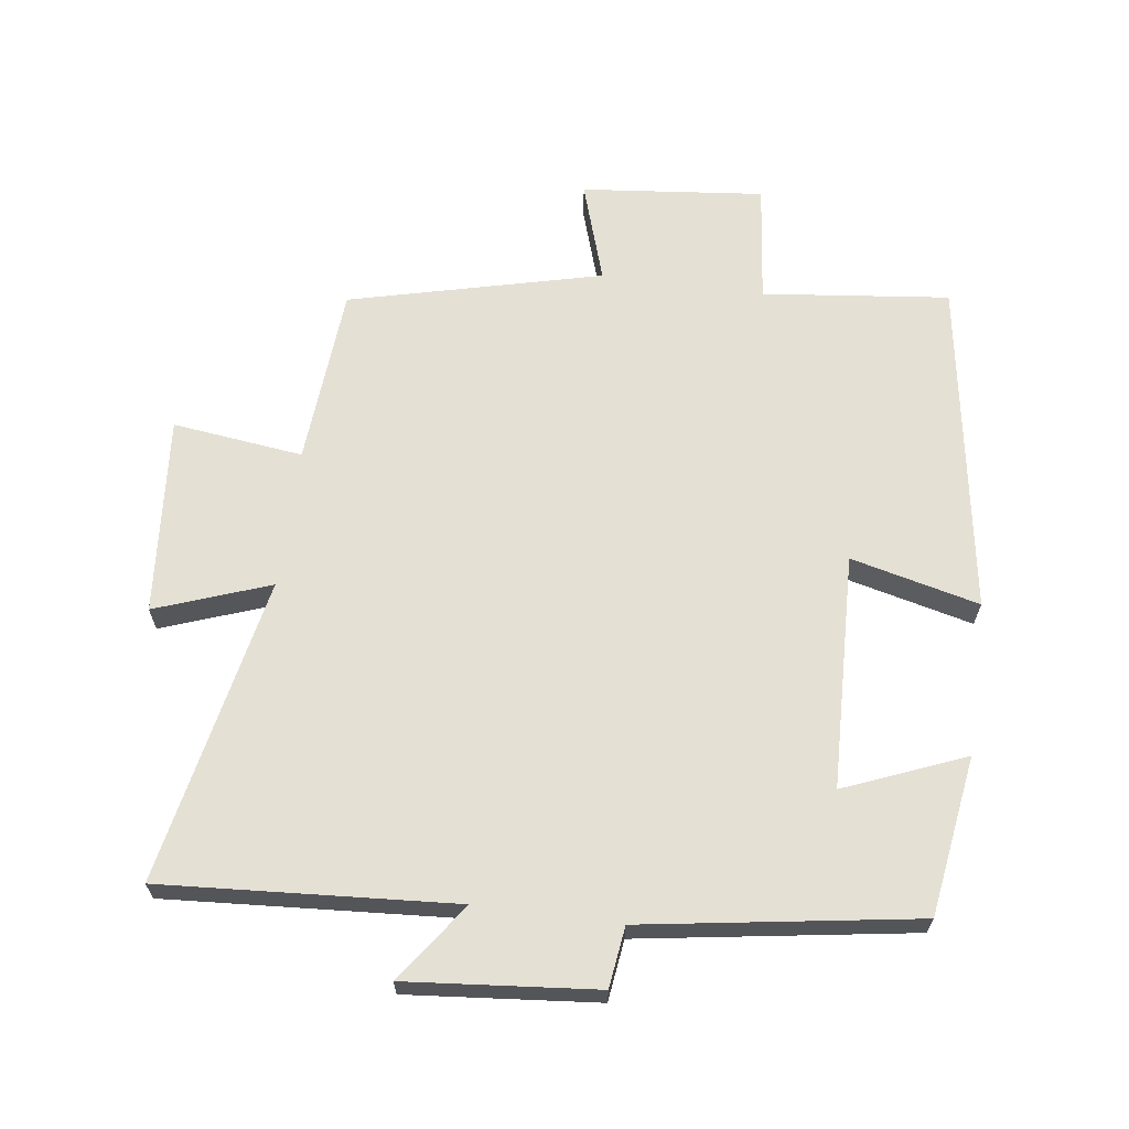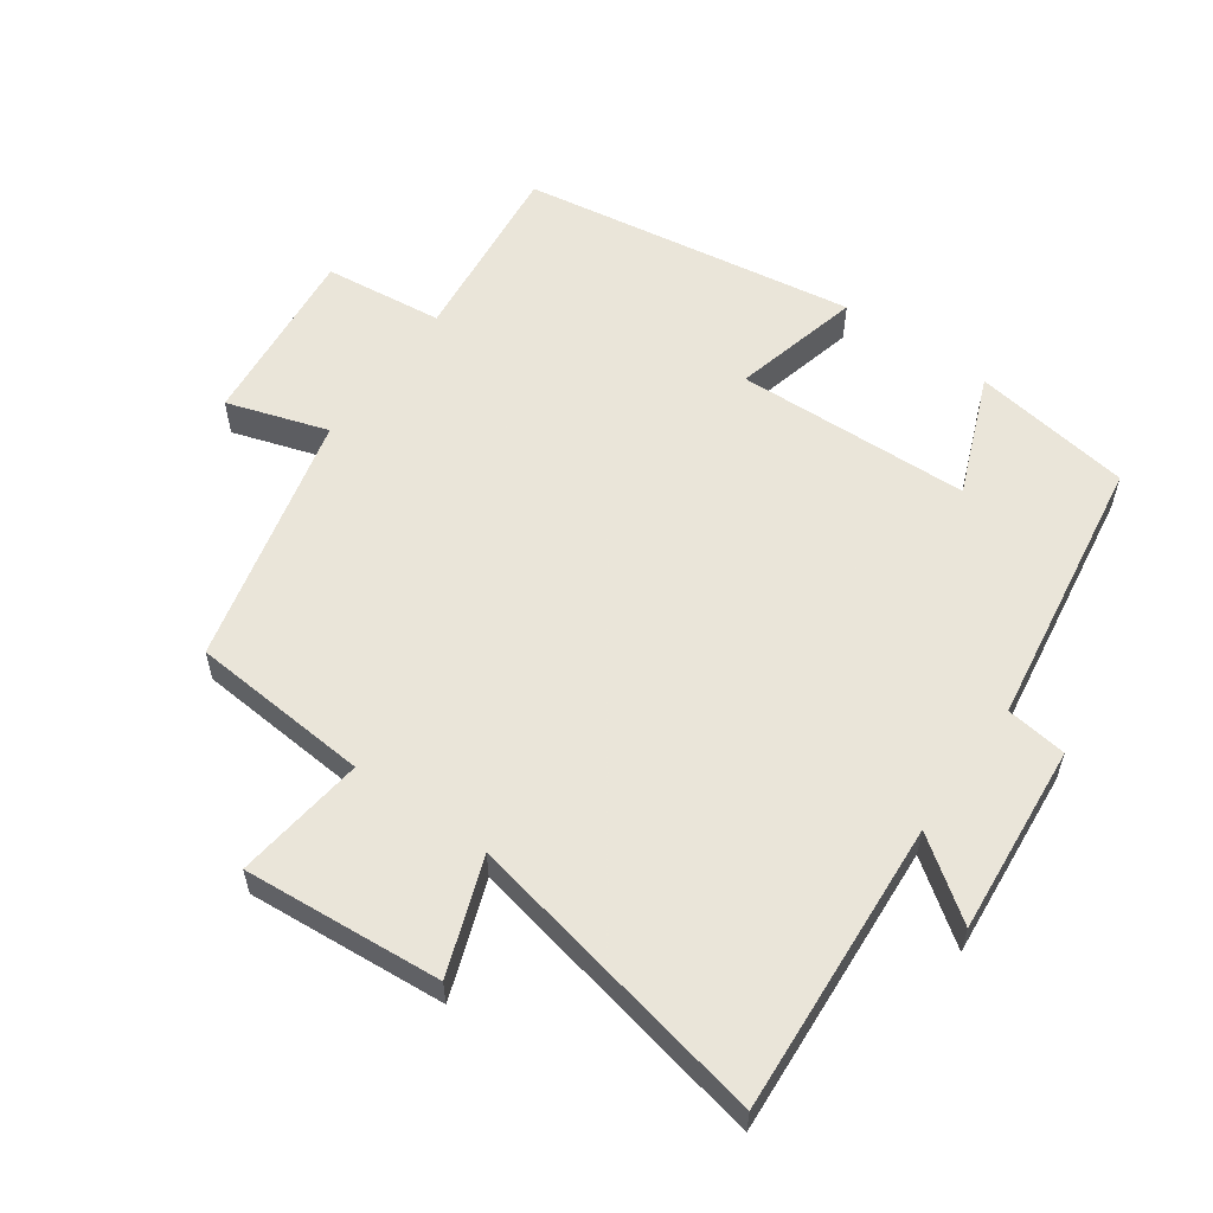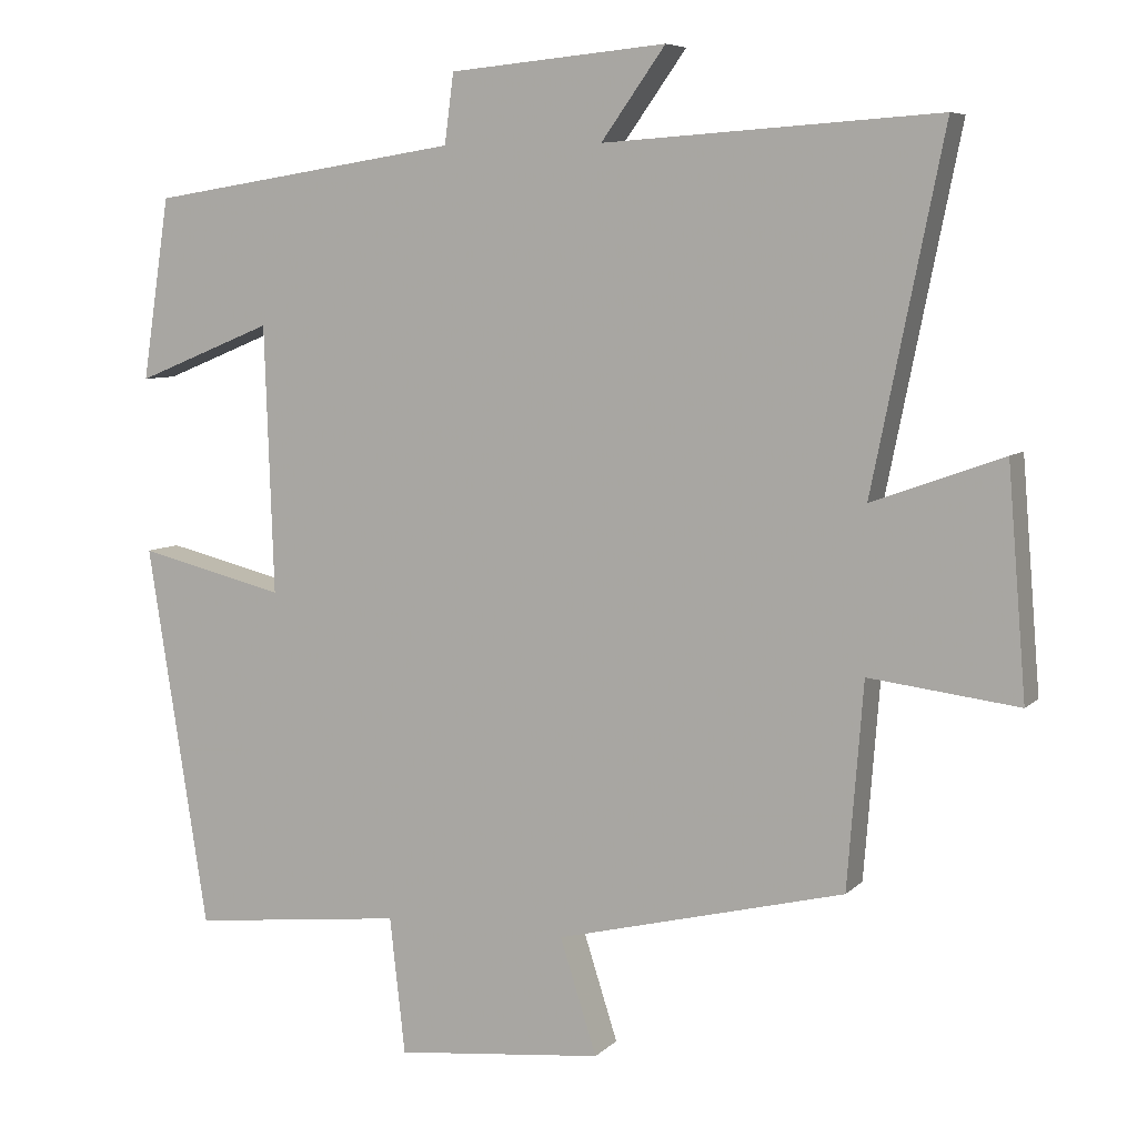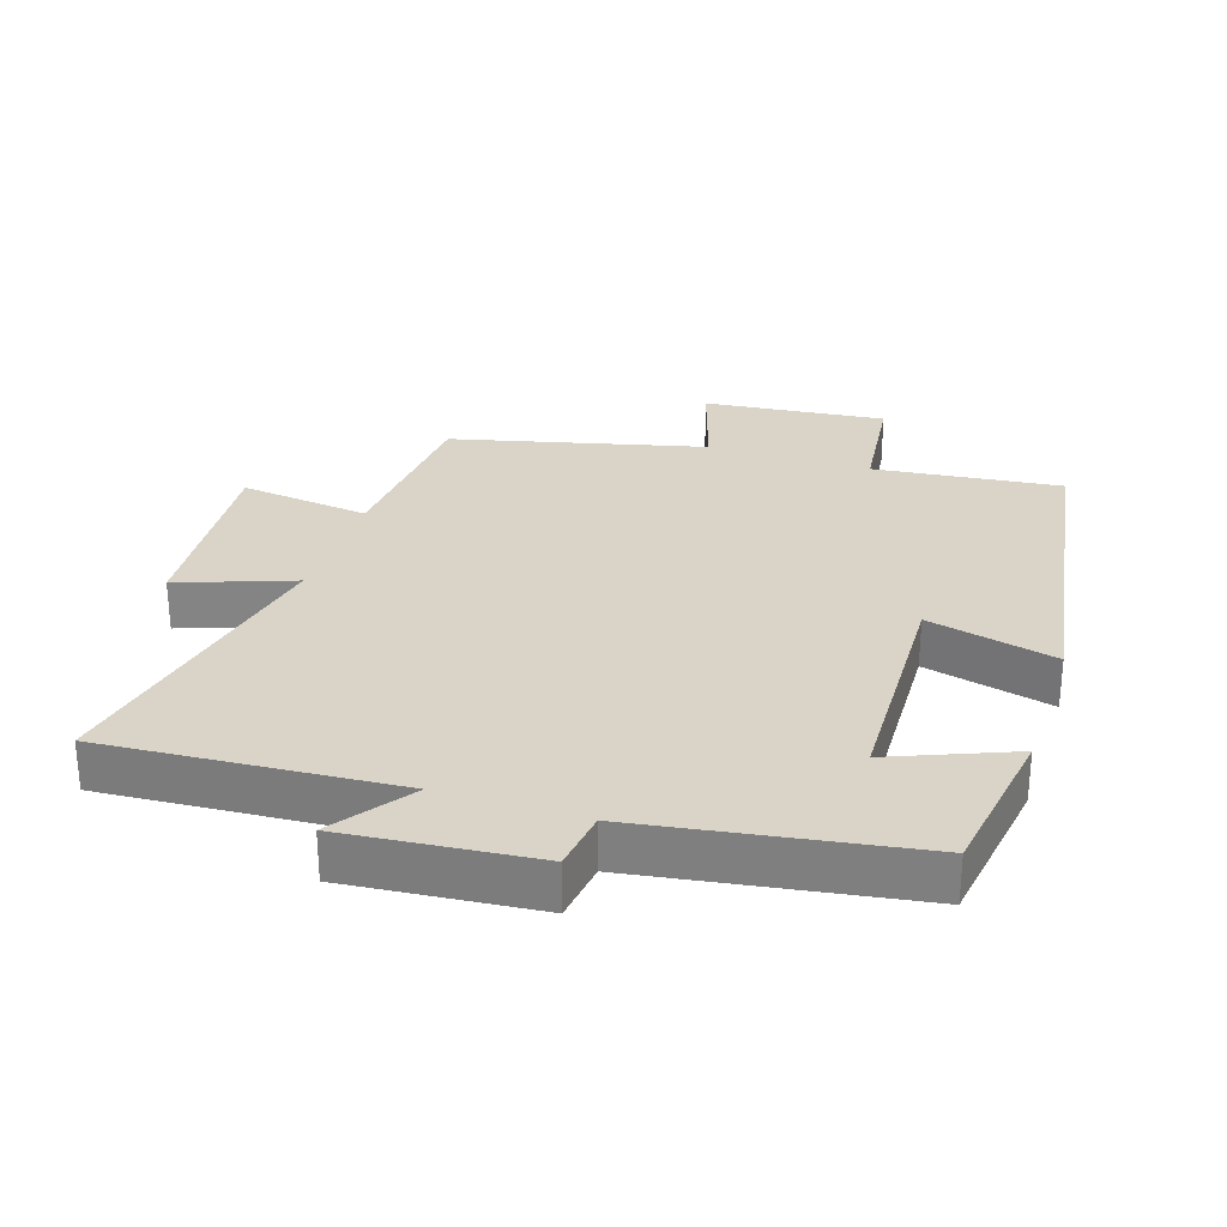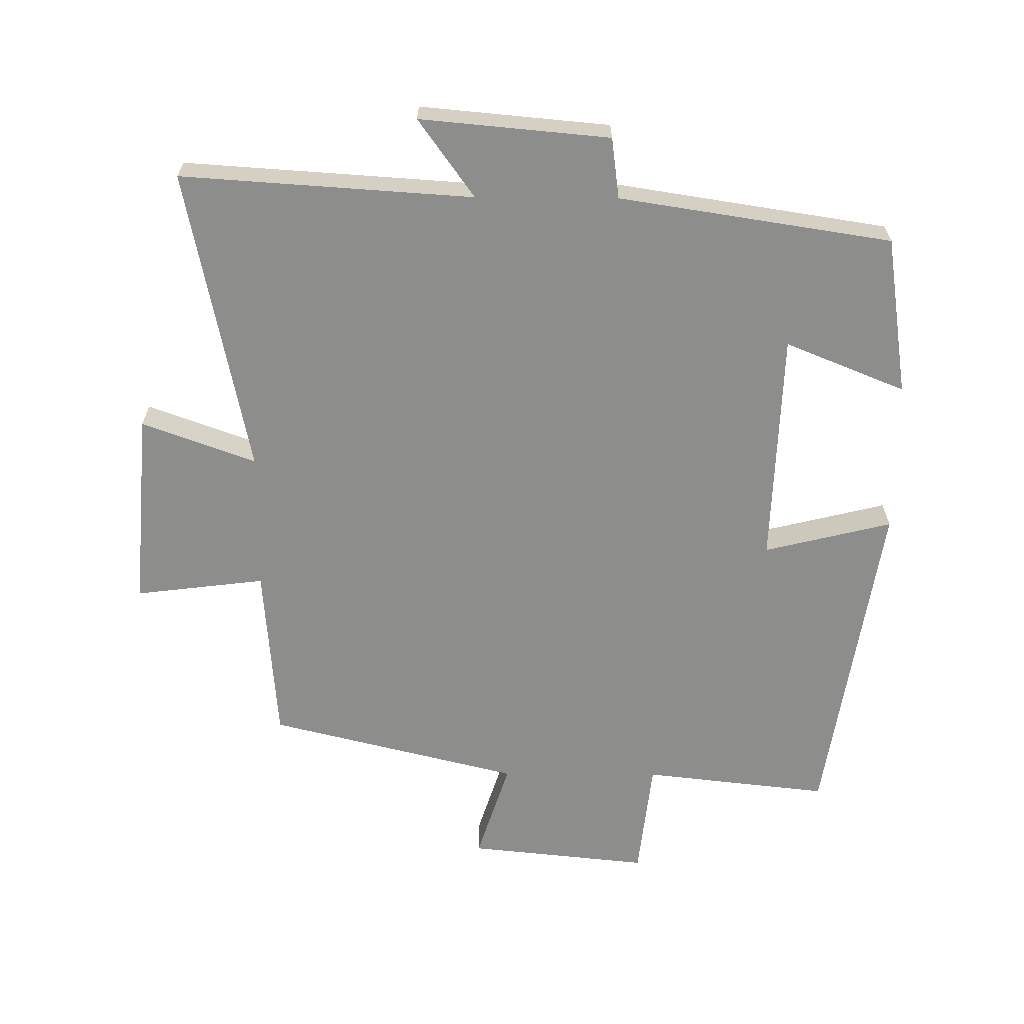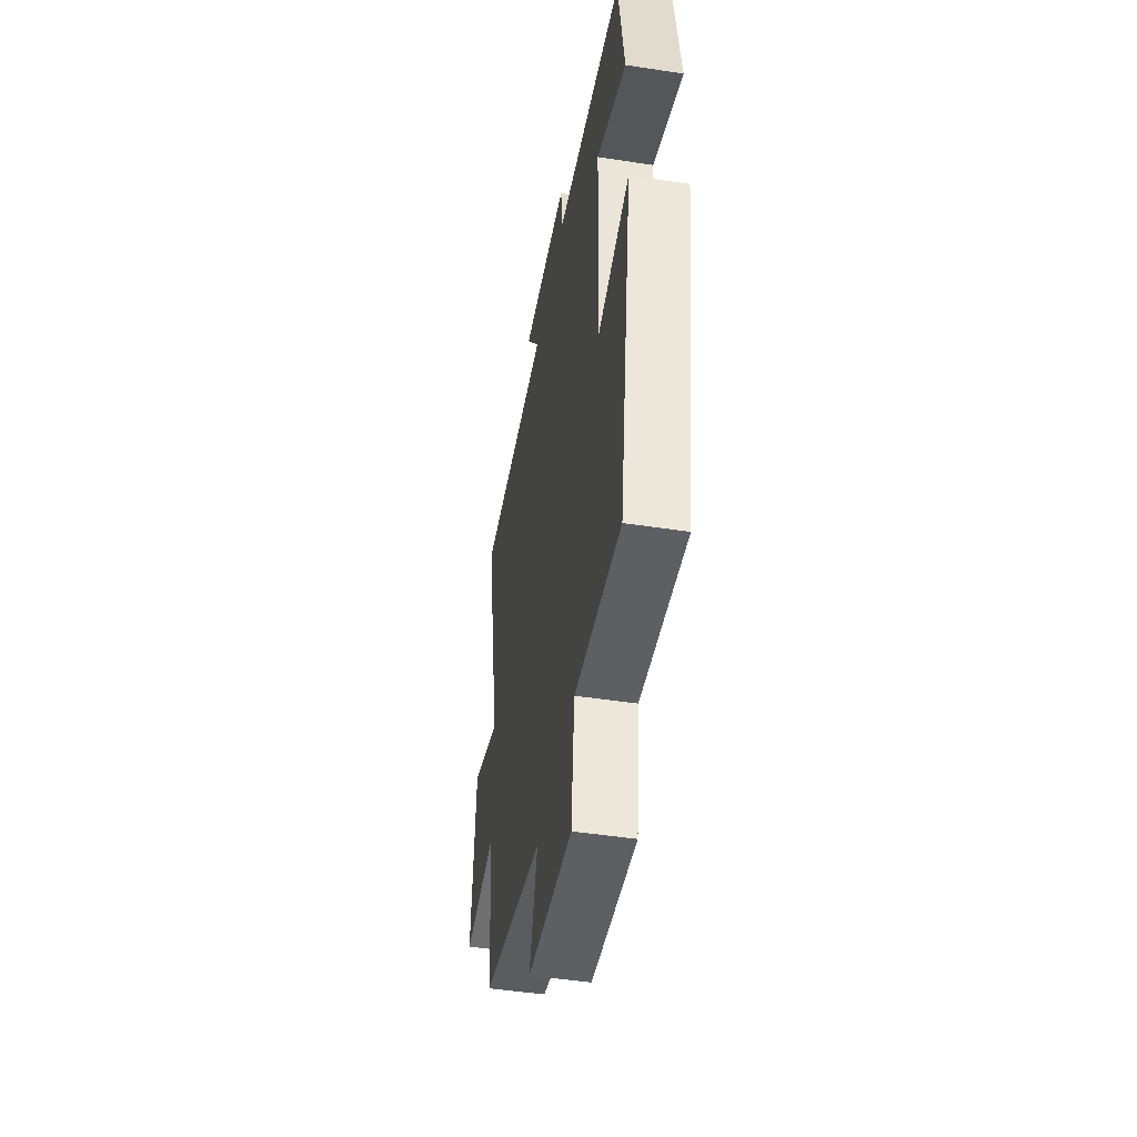
<metadata>
{"format":"obj","ext":"obj","renderer":"f3d","projection":"perspective","resolution":1024,"background":"white","views":[{"elev":65.4,"azim":7.6,"up":"+Y"},{"elev":57.7,"azim":-54.6,"up":"+Y"},{"elev":6.9,"azim":-156.7,"up":"+Z"},{"elev":28.8,"azim":18.0,"up":"+Y"},{"elev":-64.5,"azim":-0.4,"up":"+Y"},{"elev":-47.7,"azim":80.2,"up":"+Z"}]}
</metadata>
<code>
v 0.421 0.07 -0.531
v 0.142 0.07 -0.5
v 0.122 0.07 -0.678
v -0.15 0.07 -0.65
v -0.102 0.07 -0.5
v -0.479 0.07 -0.407
v -0.5 0.07 -0.139
v -0.695 0.07 -0.163
v -0.671 0.07 0.133
v -0.5 0.07 0.071
v -0.593 0.07 0.529
v -0.156 0.07 0.5
v -0.24 0.07 0.617
v 0.044 0.07 0.591
v 0.056 0.07 0.5
v 0.464 0.07 0.437
v 0.5 0.07 0.199
v 0.32 0.07 0.272
v 0.308 0.07 -0.078
v 0.5 0.07 -0.031
v 0.421 0 -0.531
v 0.142 0 -0.5
v 0.122 0 -0.678
v -0.15 0 -0.65
v -0.102 0 -0.5
v -0.479 0 -0.407
v -0.5 0 -0.139
v -0.695 0 -0.163
v -0.671 0 0.133
v -0.5 0 0.071
v -0.593 0 0.529
v -0.156 0 0.5
v -0.24 0 0.617
v 0.044 0 0.591
v 0.056 0 0.5
v 0.464 0 0.437
v 0.5 0 0.199
v 0.32 0 0.272
v 0.308 0 -0.078
v 0.5 0 -0.031
f 19 20 1 2
f 18 19 2
f 15 16 17 18
f 15 18 2
f 12 13 14 15
f 12 15 2 3
f 10 11 12 3
f 7 8 9 10
f 5 6 7 10
f 5 10 3
f 3 4 5
f 22 21 40 39
f 22 39 38
f 38 37 36 35
f 22 38 35
f 35 34 33 32
f 23 22 35 32
f 23 32 31 30
f 30 29 28 27
f 30 27 26 25
f 23 30 25
f 25 24 23
f 1 21 22 2
f 2 22 23 3
f 3 23 24 4
f 4 24 25 5
f 5 25 26 6
f 6 26 27 7
f 7 27 28 8
f 8 28 29 9
f 9 29 30 10
f 10 30 31 11
f 11 31 32 12
f 12 32 33 13
f 13 33 34 14
f 14 34 35 15
f 15 35 36 16
f 16 36 37 17
f 17 37 38 18
f 18 38 39 19
f 19 39 40 20
f 20 40 21 1

</code>
